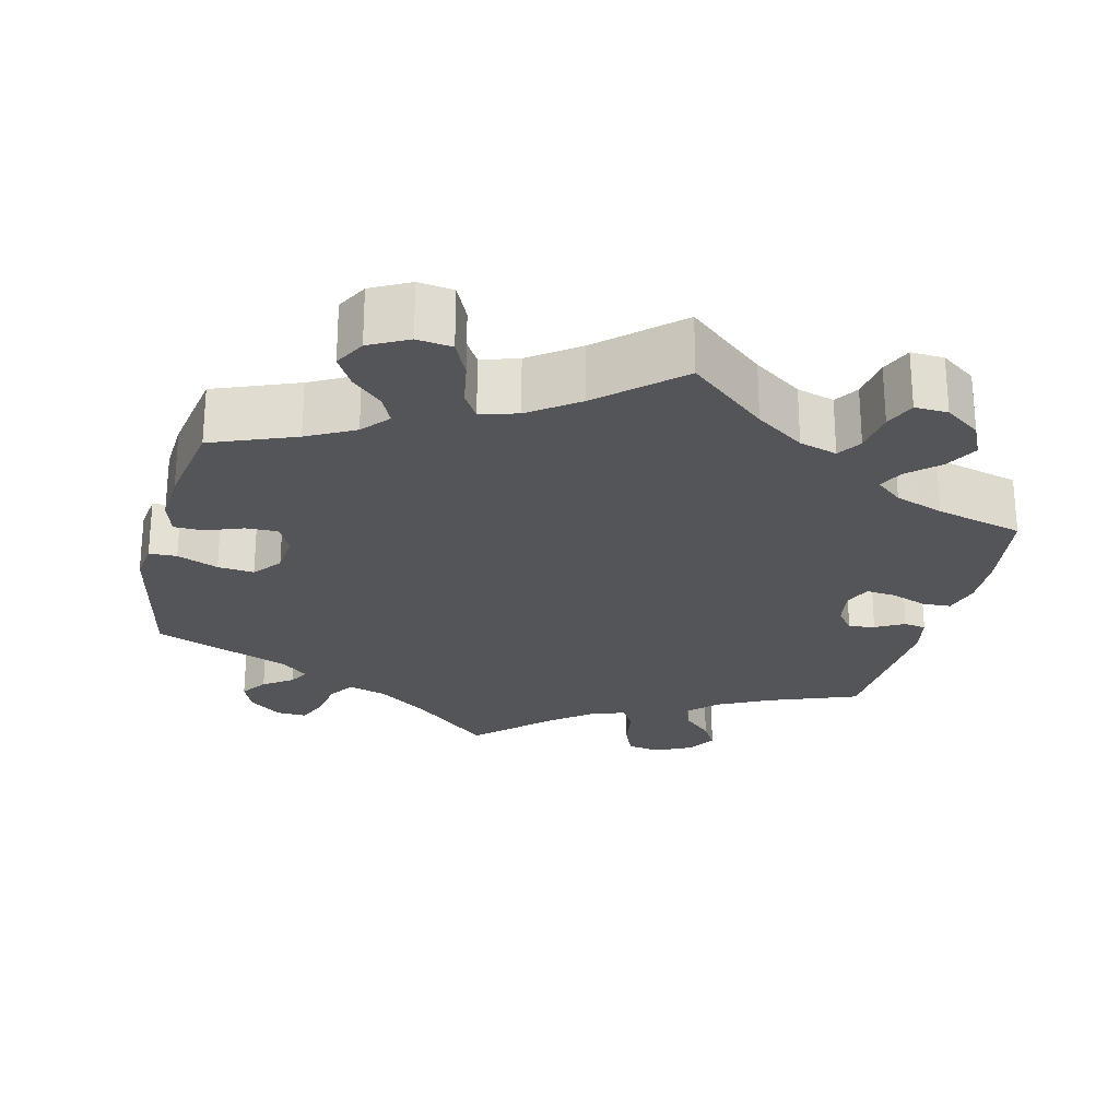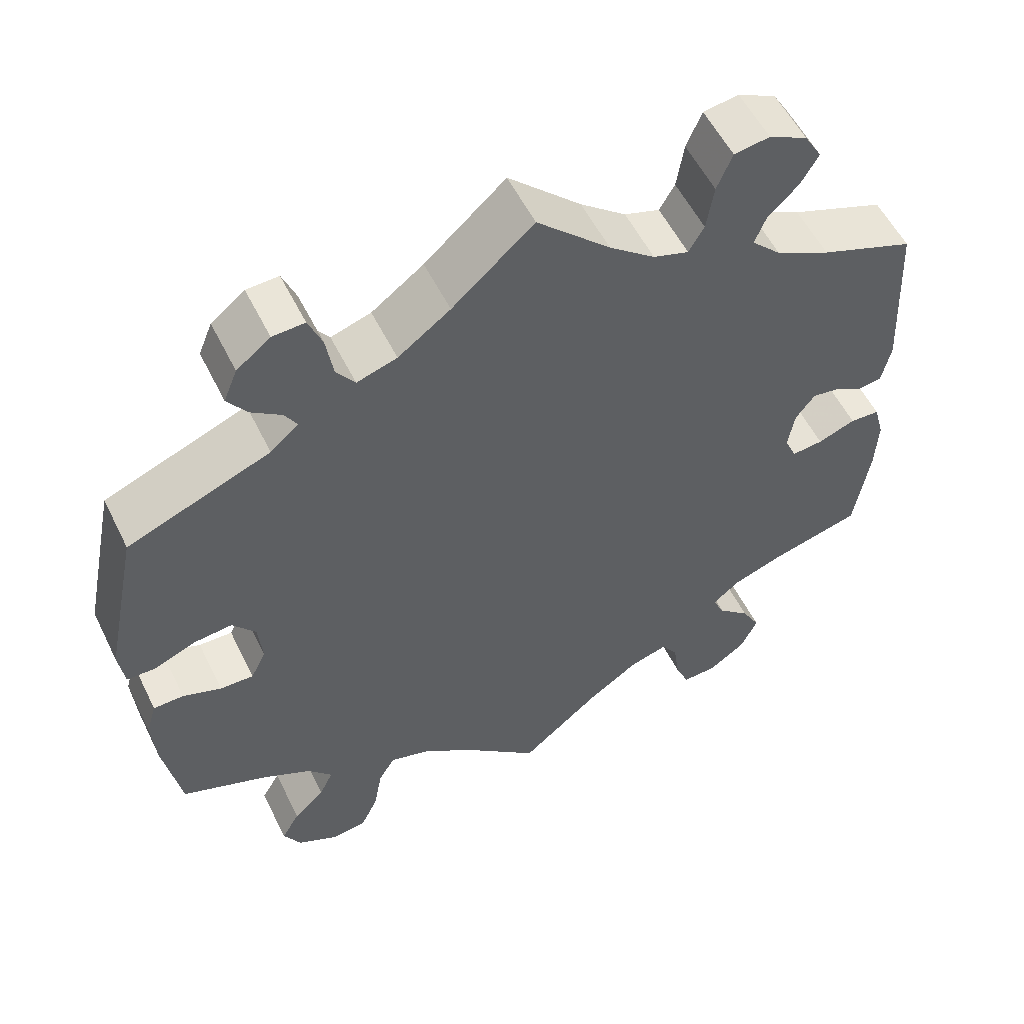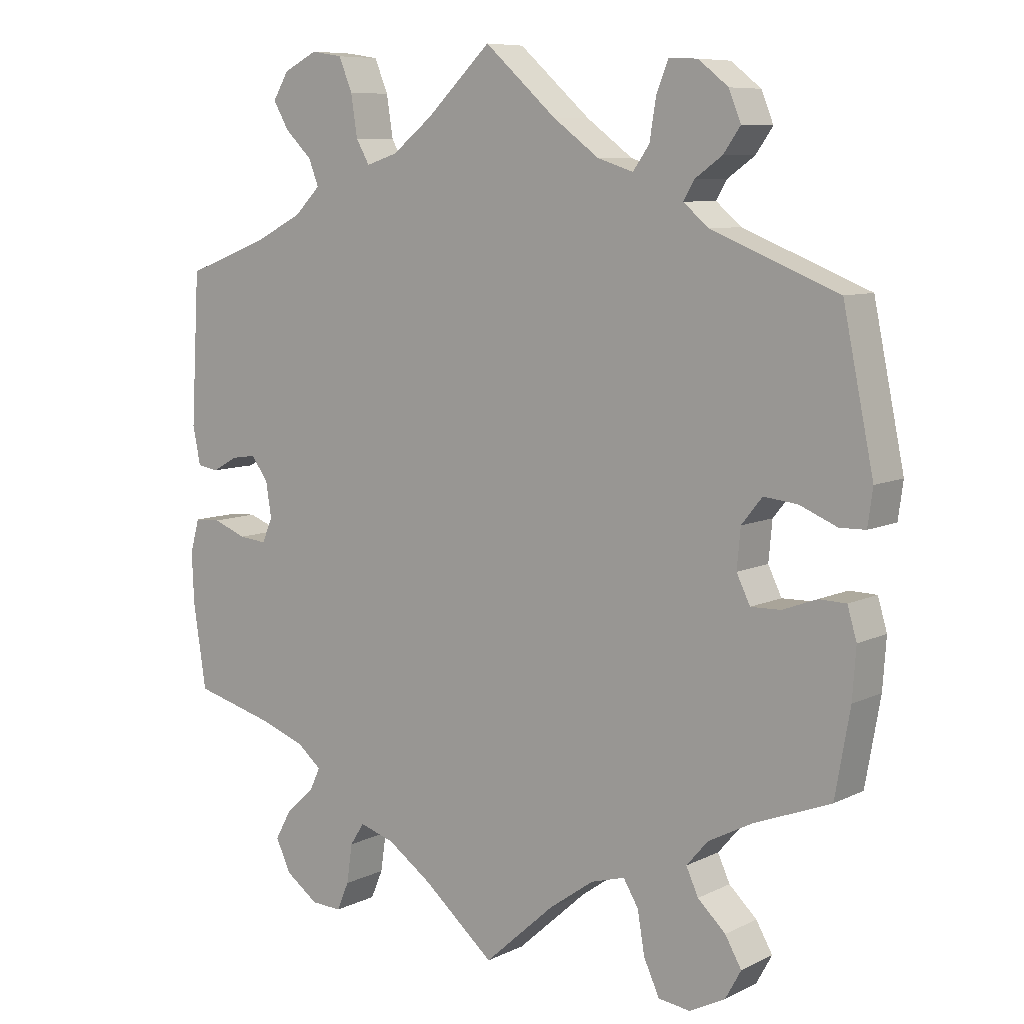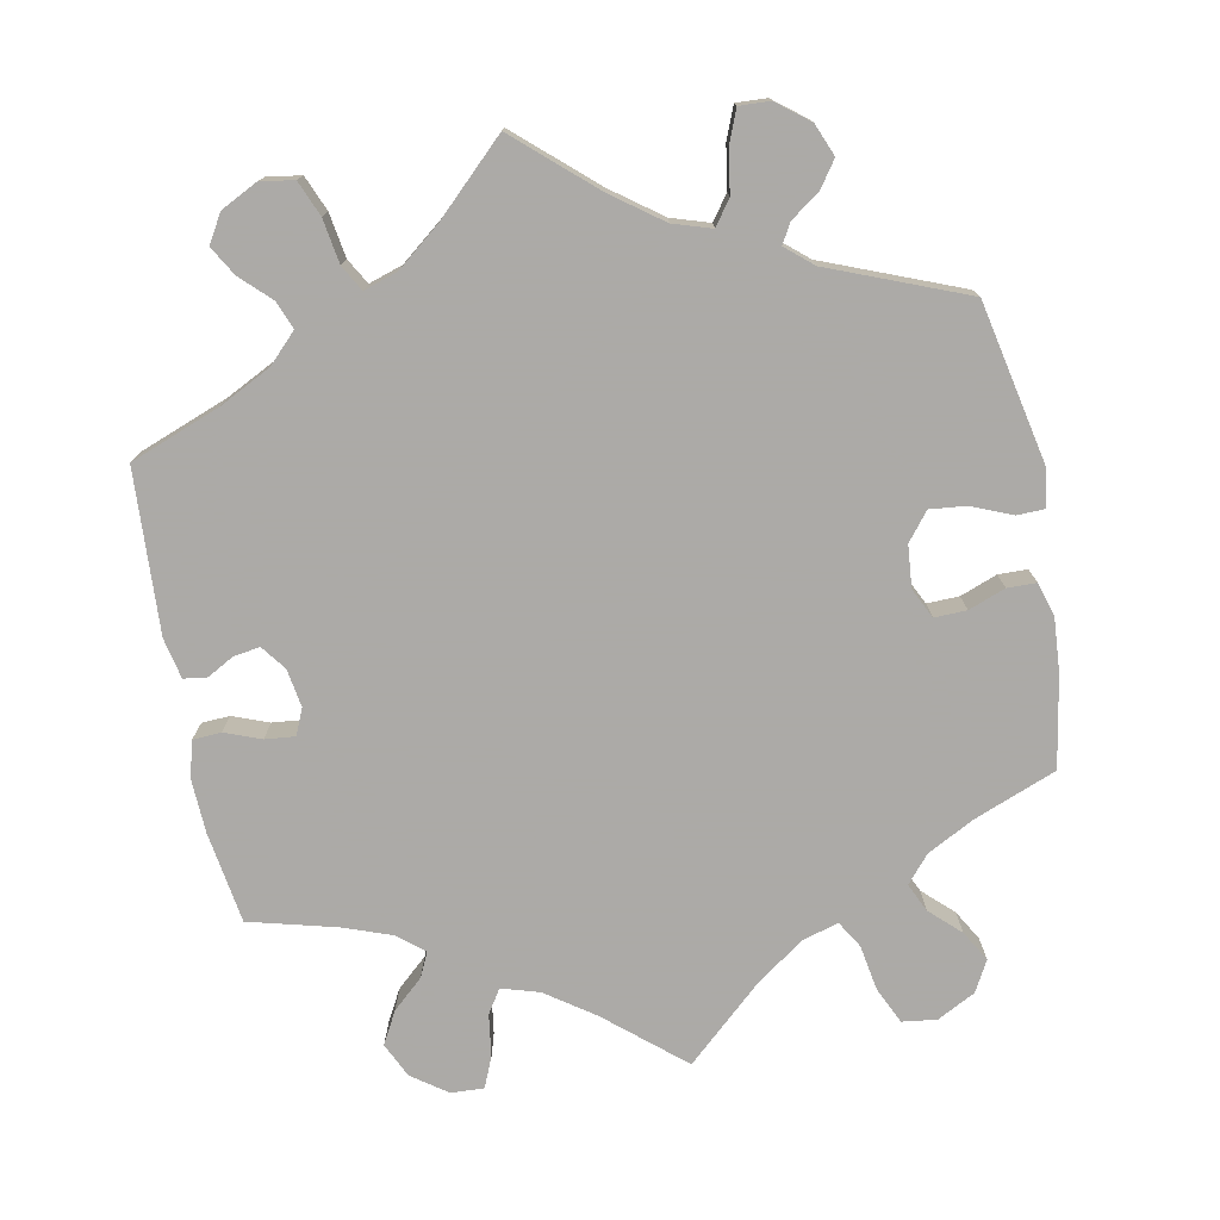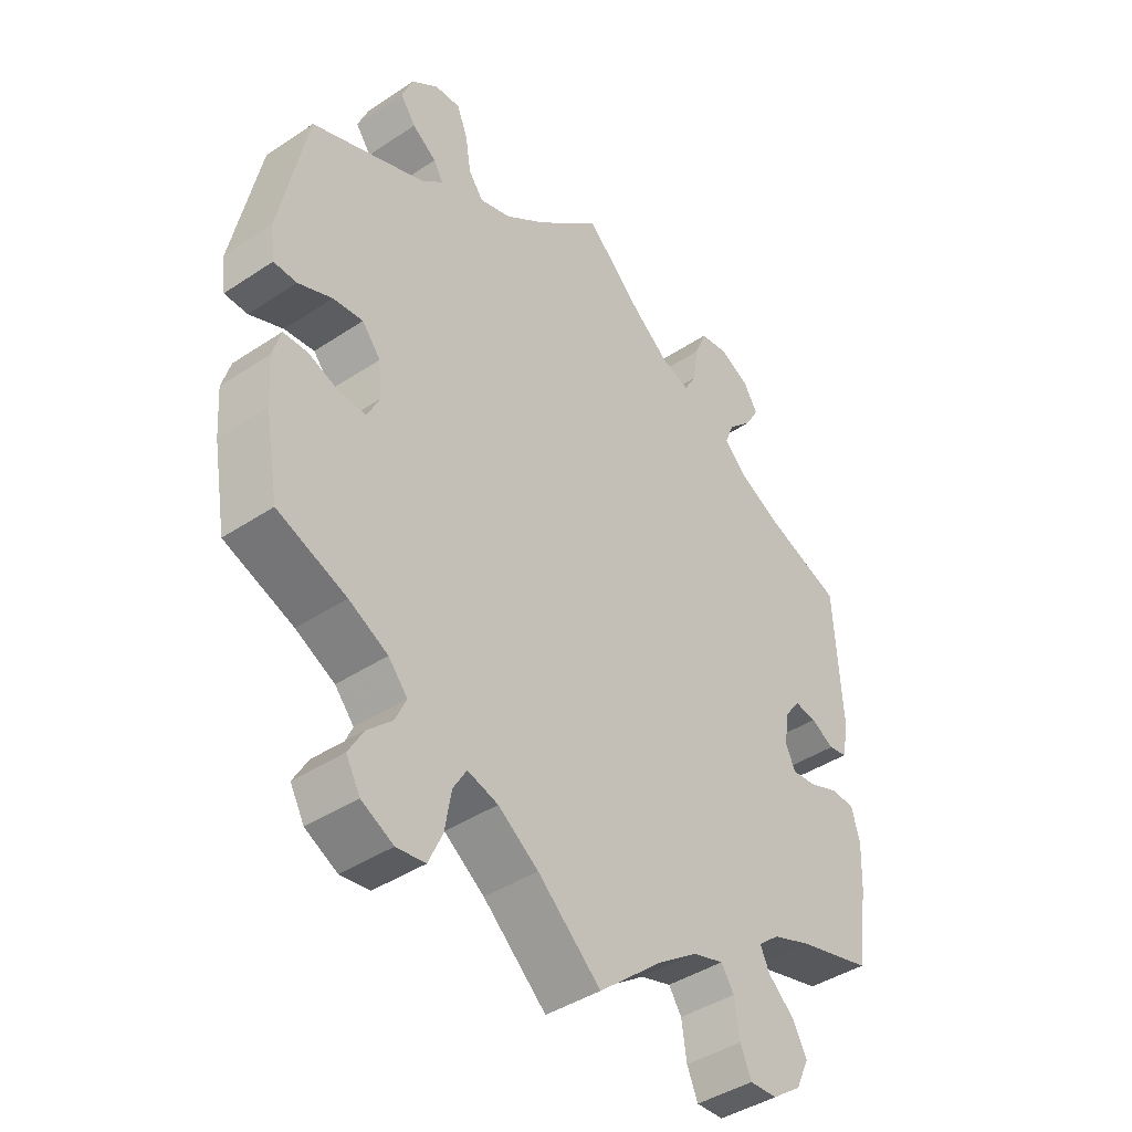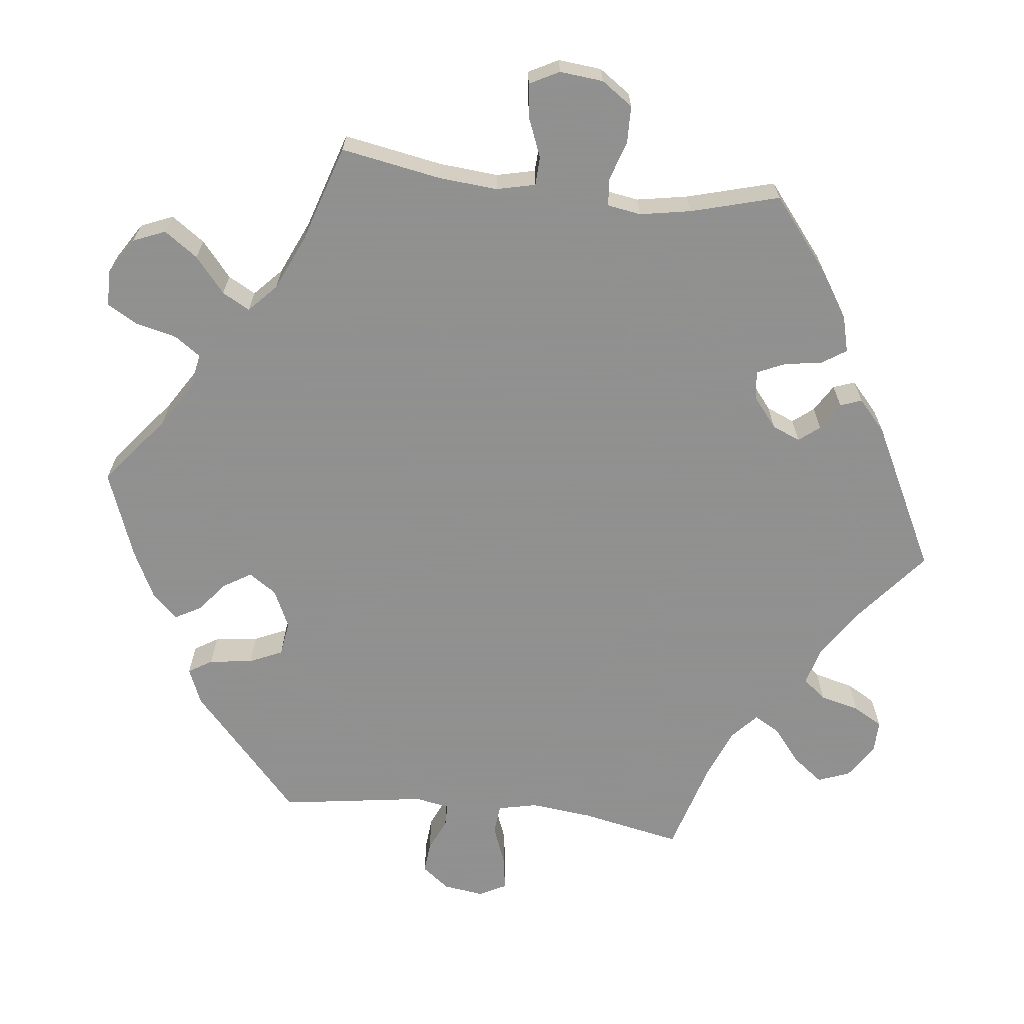
<metadata>
{"format":"obj","ext":"obj","renderer":"f3d","projection":"perspective","resolution":1024,"background":"white","views":[{"elev":-24.6,"azim":166.4,"up":"+Y"},{"elev":55.5,"azim":154.0,"up":"+Z"},{"elev":8.2,"azim":37.5,"up":"+Z"},{"elev":-76.0,"azim":11.1,"up":"+Y"},{"elev":-42.1,"azim":128.6,"up":"+Z"},{"elev":-65.8,"azim":-156.4,"up":"+Y"}]}
</metadata>
<code>
v 0.101 0.07 0.488
v 0.166 0.07 0.44
v 0.216 0.07 0.424
v 0.239 0.07 0.456
v 0.248 0.07 0.512
v 0.265 0.07 0.554
v 0.305 0.07 0.552
v 0.347 0.07 0.519
v 0.364 0.07 0.477
v 0.34 0.07 0.443
v 0.302 0.07 0.416
v 0.287 0.07 0.39
v 0.322 0.07 0.36
v 0.5 0.07 0.289
v 0.543 0.07 0.081
v 0.536 0.07 0.03
v 0.5 0.07 0.029
v 0.447 0.07 0.051
v 0.4 0.07 0.056
v 0.371 0.07 0.02
v 0.366 0.07 -0.035
v 0.385 0.07 -0.074
v 0.427 0.07 -0.073
v 0.475 0.07 -0.055
v 0.513 0.07 -0.056
v 0.526 0.07 -0.1
v 0.521 0.07 -0.17
v 0.5 0.07 -0.289
v 0.392 0.07 -0.331
v 0.331 0.07 -0.363
v 0.301 0.07 -0.398
v 0.318 0.07 -0.435
v 0.357 0.07 -0.472
v 0.38 0.07 -0.512
v 0.358 0.07 -0.552
v 0.308 0.07 -0.578
v 0.263 0.07 -0.572
v 0.241 0.07 -0.524
v 0.231 0.07 -0.465
v 0.21 0.07 -0.43
v 0.162 0.07 -0.444
v 0.099 0.07 -0.489
v 0 0.07 -0.578
v -0.1 0.07 -0.493
v -0.163 0.07 -0.449
v -0.212 0.07 -0.434
v -0.232 0.07 -0.465
v -0.24 0.07 -0.52
v -0.257 0.07 -0.56
v -0.3 0.07 -0.558
v -0.346 0.07 -0.525
v -0.367 0.07 -0.48
v -0.344 0.07 -0.438
v -0.304 0.07 -0.402
v -0.289 0.07 -0.37
v -0.323 0.07 -0.342
v -0.386 0.07 -0.319
v -0.5 0.07 -0.289
v -0.518 0.07 -0.17
v -0.521 0.07 -0.099
v -0.508 0.07 -0.052
v -0.471 0.07 -0.05
v -0.424 0.07 -0.068
v -0.385 0.07 -0.072
v -0.37 0.07 -0.038
v -0.378 0.07 0.012
v -0.402 0.07 0.044
v -0.436 0.07 0.039
v -0.473 0.07 0.019
v -0.502 0.07 0.024
v -0.513 0.07 0.077
v -0.501 0.07 0.289
v -0.384 0.07 0.333
v -0.316 0.07 0.367
v -0.279 0.07 0.404
v -0.293 0.07 0.44
v -0.331 0.07 0.477
v -0.353 0.07 0.515
v -0.331 0.07 0.552
v -0.283 0.07 0.576
v -0.239 0.07 0.569
v -0.22 0.07 0.523
v -0.211 0.07 0.465
v -0.192 0.07 0.432
v -0.148 0.07 0.446
v -0.091 0.07 0.491
v 0 0.07 0.578
v 0.101 0 0.488
v 0.166 0 0.44
v 0.216 0 0.424
v 0.239 0 0.456
v 0.248 0 0.512
v 0.265 0 0.554
v 0.305 0 0.552
v 0.347 0 0.519
v 0.364 0 0.477
v 0.34 0 0.443
v 0.302 0 0.416
v 0.287 0 0.39
v 0.322 0 0.36
v 0.5 0 0.289
v 0.543 0 0.081
v 0.536 0 0.03
v 0.5 0 0.029
v 0.447 0 0.051
v 0.4 0 0.056
v 0.371 0 0.02
v 0.366 0 -0.035
v 0.385 0 -0.074
v 0.427 0 -0.073
v 0.475 0 -0.055
v 0.513 0 -0.056
v 0.526 0 -0.1
v 0.521 0 -0.17
v 0.5 0 -0.289
v 0.392 0 -0.331
v 0.331 0 -0.363
v 0.301 0 -0.398
v 0.318 0 -0.435
v 0.357 0 -0.472
v 0.38 0 -0.512
v 0.358 0 -0.552
v 0.308 0 -0.578
v 0.263 0 -0.572
v 0.241 0 -0.524
v 0.231 0 -0.465
v 0.21 0 -0.43
v 0.162 0 -0.444
v 0.099 0 -0.489
v 0 0 -0.578
v -0.1 0 -0.493
v -0.163 0 -0.449
v -0.212 0 -0.434
v -0.232 0 -0.465
v -0.24 0 -0.52
v -0.257 0 -0.56
v -0.3 0 -0.558
v -0.346 0 -0.525
v -0.367 0 -0.48
v -0.344 0 -0.438
v -0.304 0 -0.402
v -0.289 0 -0.37
v -0.323 0 -0.342
v -0.386 0 -0.319
v -0.5 0 -0.289
v -0.518 0 -0.17
v -0.521 0 -0.099
v -0.508 0 -0.052
v -0.471 0 -0.05
v -0.424 0 -0.068
v -0.385 0 -0.072
v -0.37 0 -0.038
v -0.378 0 0.012
v -0.402 0 0.044
v -0.436 0 0.039
v -0.473 0 0.019
v -0.502 0 0.024
v -0.513 0 0.077
v -0.501 0 0.289
v -0.384 0 0.333
v -0.316 0 0.367
v -0.279 0 0.404
v -0.293 0 0.44
v -0.331 0 0.477
v -0.353 0 0.515
v -0.331 0 0.552
v -0.283 0 0.576
v -0.239 0 0.569
v -0.22 0 0.523
v -0.211 0 0.465
v -0.192 0 0.432
v -0.148 0 0.446
v -0.091 0 0.491
v 0 0 0.578
f 86 87 1
f 85 86 1 2
f 84 85 2 3
f 80 81 82 83
f 80 83 84
f 79 80 84
f 76 77 78 79
f 75 76 79 84
f 74 75 84 3
f 70 71 72 73
f 68 69 70 73
f 67 68 73 74
f 66 67 74 3
f 60 61 62 63
f 60 63 64
f 57 58 59 60
f 56 57 60 64
f 55 56 64 65
f 51 52 53 54
f 51 54 55
f 50 51 55
f 47 48 49 50
f 46 47 50 55
f 45 46 55 65
f 42 43 44
f 41 42 44 45
f 40 41 45 65
f 36 37 38 39
f 36 39 40
f 35 36 40
f 32 33 34 35
f 31 32 35 40
f 30 31 40 65
f 26 27 28 29
f 23 24 25 26
f 22 23 26 29
f 21 22 29 30
f 15 16 17 18
f 13 14 15 18
f 12 13 18 19
f 8 9 10 11
f 8 11 12
f 7 8 12
f 4 5 6 7
f 4 7 12
f 3 4 12 19
f 20 21 30 65
f 20 65 66
f 3 19 20 66
f 88 174 173
f 89 88 173 172
f 90 89 172 171
f 170 169 168 167
f 171 170 167
f 171 167 166
f 166 165 164 163
f 171 166 163 162
f 90 171 162 161
f 160 159 158 157
f 160 157 156 155
f 161 160 155 154
f 90 161 154 153
f 150 149 148 147
f 151 150 147
f 147 146 145 144
f 151 147 144 143
f 152 151 143 142
f 141 140 139 138
f 142 141 138
f 142 138 137
f 137 136 135 134
f 142 137 134 133
f 152 142 133 132
f 131 130 129
f 132 131 129 128
f 152 132 128 127
f 126 125 124 123
f 127 126 123
f 127 123 122
f 122 121 120 119
f 127 122 119 118
f 152 127 118 117
f 116 115 114 113
f 113 112 111 110
f 116 113 110 109
f 117 116 109 108
f 105 104 103 102
f 105 102 101 100
f 106 105 100 99
f 98 97 96 95
f 99 98 95
f 99 95 94
f 94 93 92 91
f 99 94 91
f 106 99 91 90
f 152 117 108 107
f 153 152 107
f 153 107 106 90
f 1 88 89 2
f 2 89 90 3
f 3 90 91 4
f 4 91 92 5
f 5 92 93 6
f 6 93 94 7
f 7 94 95 8
f 8 95 96 9
f 9 96 97 10
f 10 97 98 11
f 11 98 99 12
f 12 99 100 13
f 13 100 101 14
f 14 101 102 15
f 15 102 103 16
f 16 103 104 17
f 17 104 105 18
f 18 105 106 19
f 19 106 107 20
f 20 107 108 21
f 21 108 109 22
f 22 109 110 23
f 23 110 111 24
f 24 111 112 25
f 25 112 113 26
f 26 113 114 27
f 27 114 115 28
f 28 115 116 29
f 29 116 117 30
f 30 117 118 31
f 31 118 119 32
f 32 119 120 33
f 33 120 121 34
f 34 121 122 35
f 35 122 123 36
f 36 123 124 37
f 37 124 125 38
f 38 125 126 39
f 39 126 127 40
f 40 127 128 41
f 41 128 129 42
f 42 129 130 43
f 43 130 131 44
f 44 131 132 45
f 45 132 133 46
f 46 133 134 47
f 47 134 135 48
f 48 135 136 49
f 49 136 137 50
f 50 137 138 51
f 51 138 139 52
f 52 139 140 53
f 53 140 141 54
f 54 141 142 55
f 55 142 143 56
f 56 143 144 57
f 57 144 145 58
f 58 145 146 59
f 59 146 147 60
f 60 147 148 61
f 61 148 149 62
f 62 149 150 63
f 63 150 151 64
f 64 151 152 65
f 65 152 153 66
f 66 153 154 67
f 67 154 155 68
f 68 155 156 69
f 69 156 157 70
f 70 157 158 71
f 71 158 159 72
f 72 159 160 73
f 73 160 161 74
f 74 161 162 75
f 75 162 163 76
f 76 163 164 77
f 77 164 165 78
f 78 165 166 79
f 79 166 167 80
f 80 167 168 81
f 81 168 169 82
f 82 169 170 83
f 83 170 171 84
f 84 171 172 85
f 85 172 173 86
f 86 173 174 87
f 87 174 88 1

</code>
